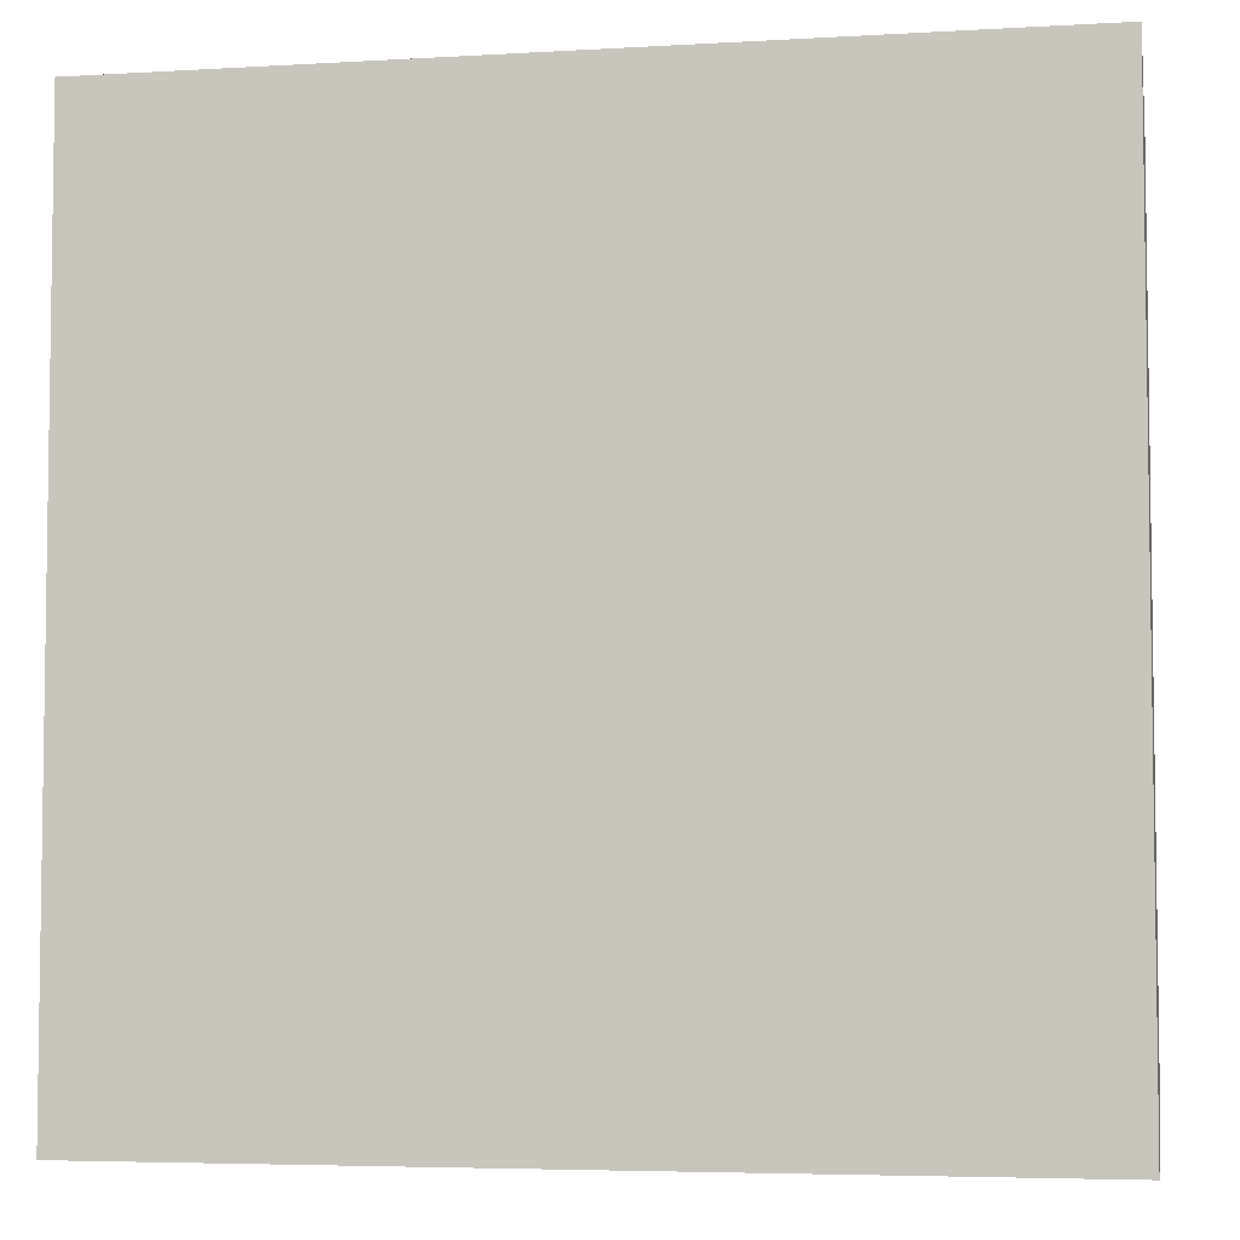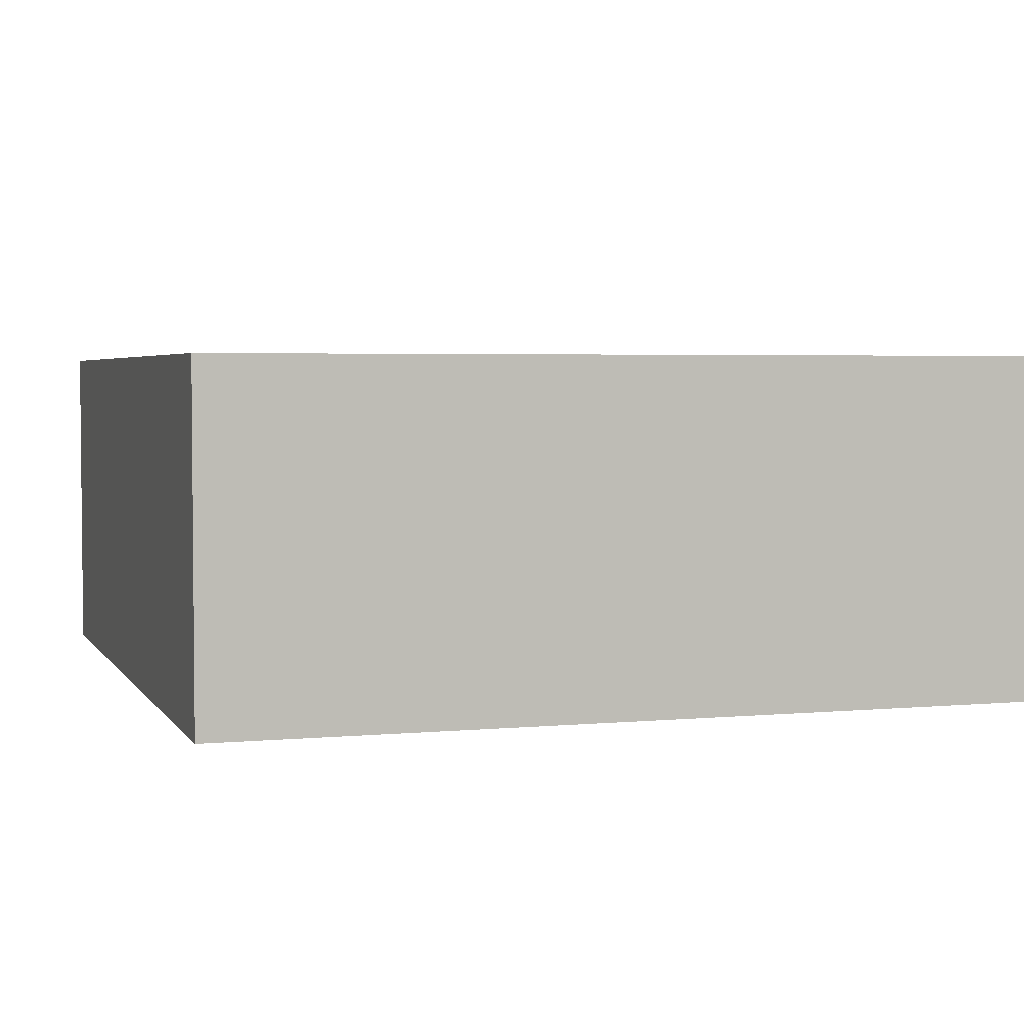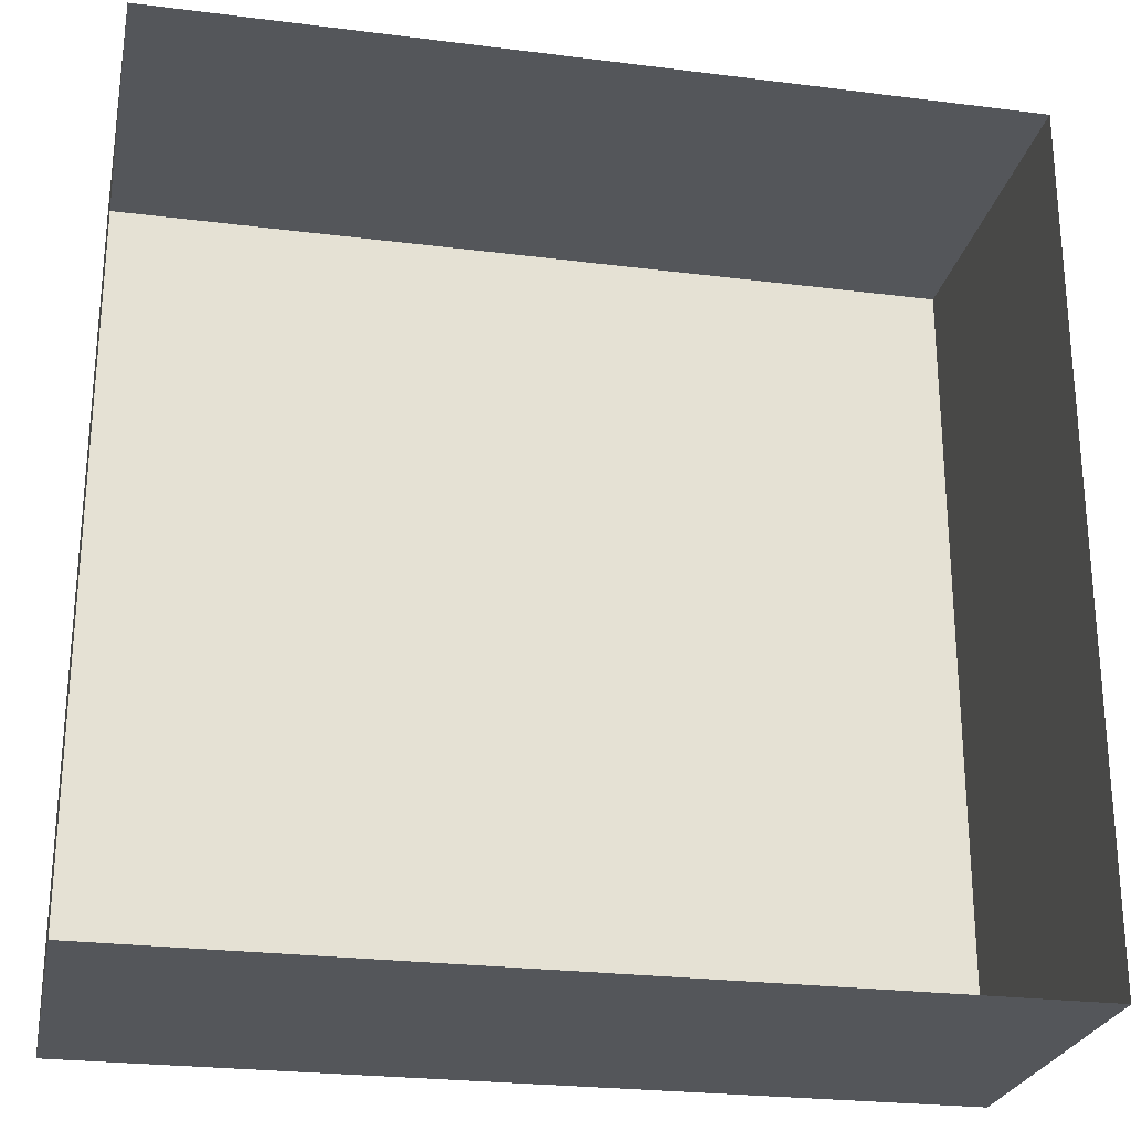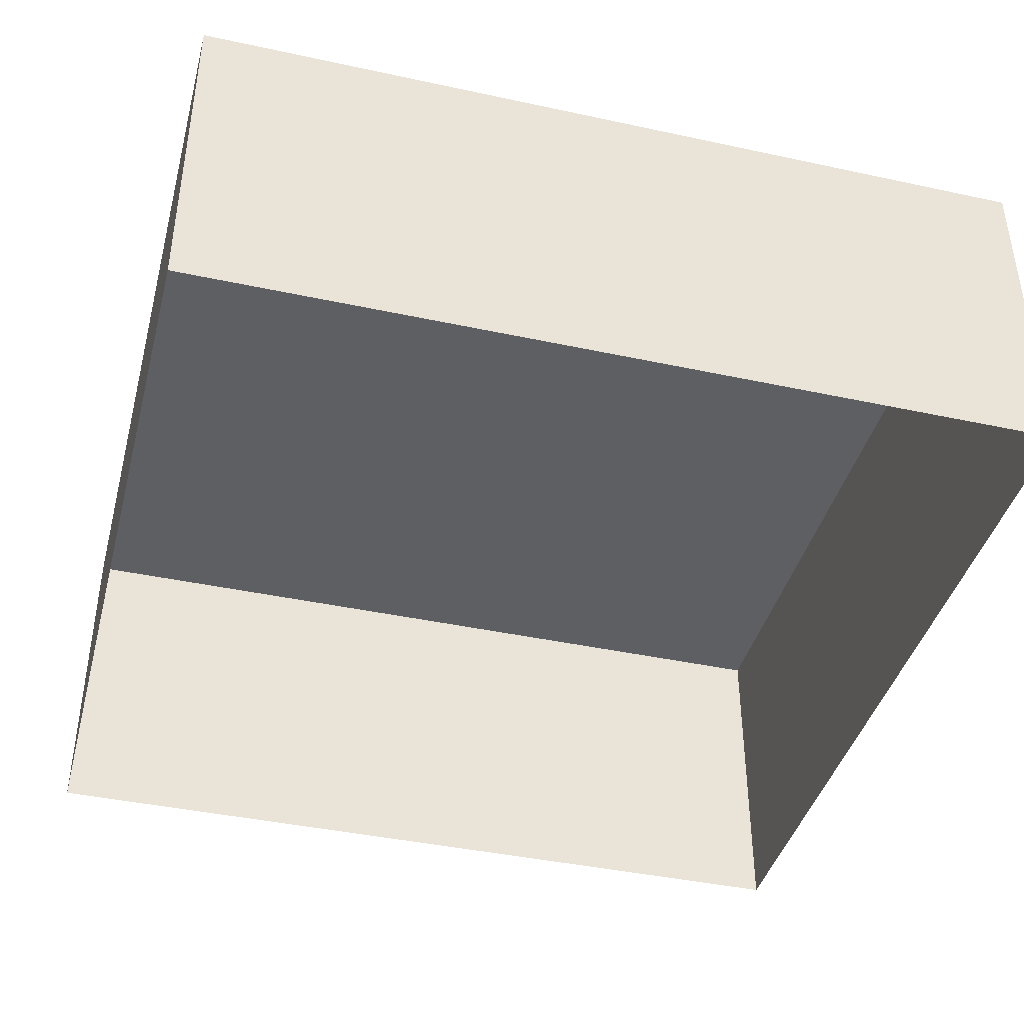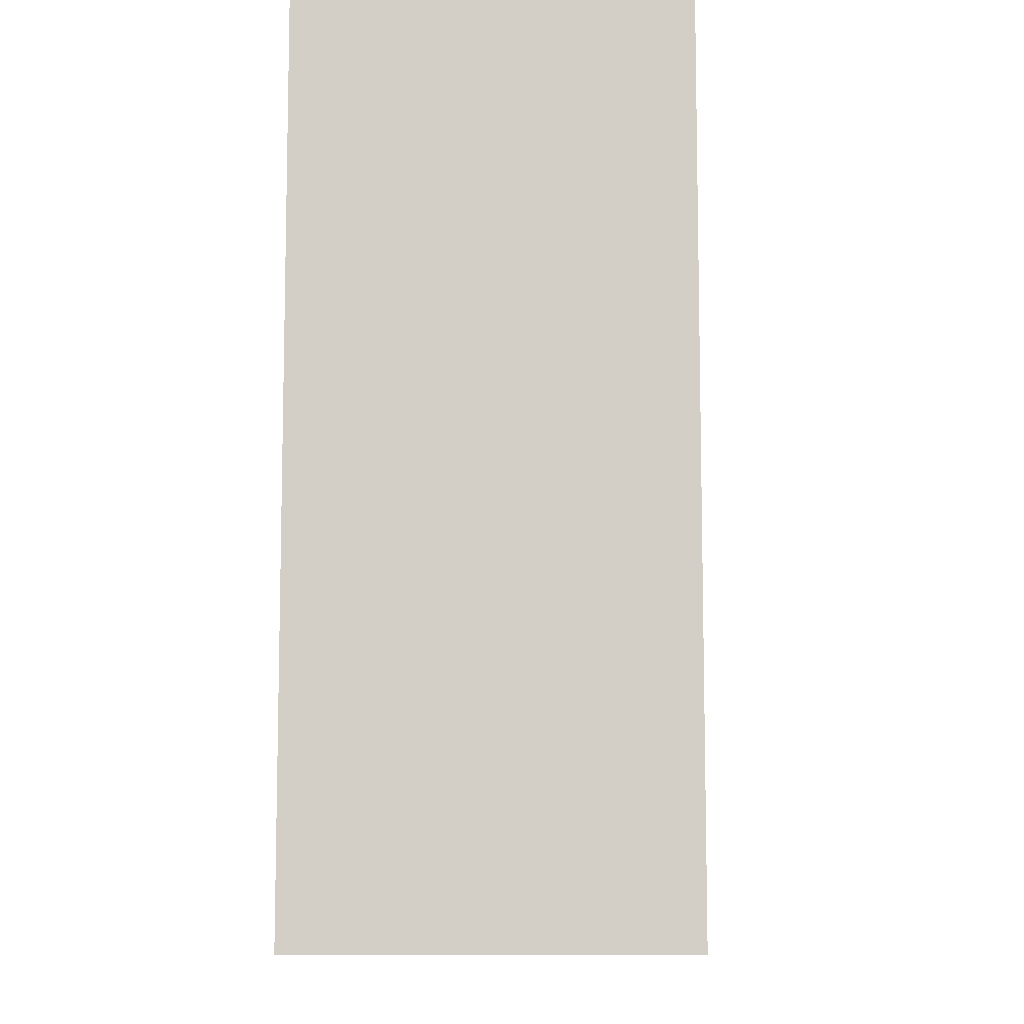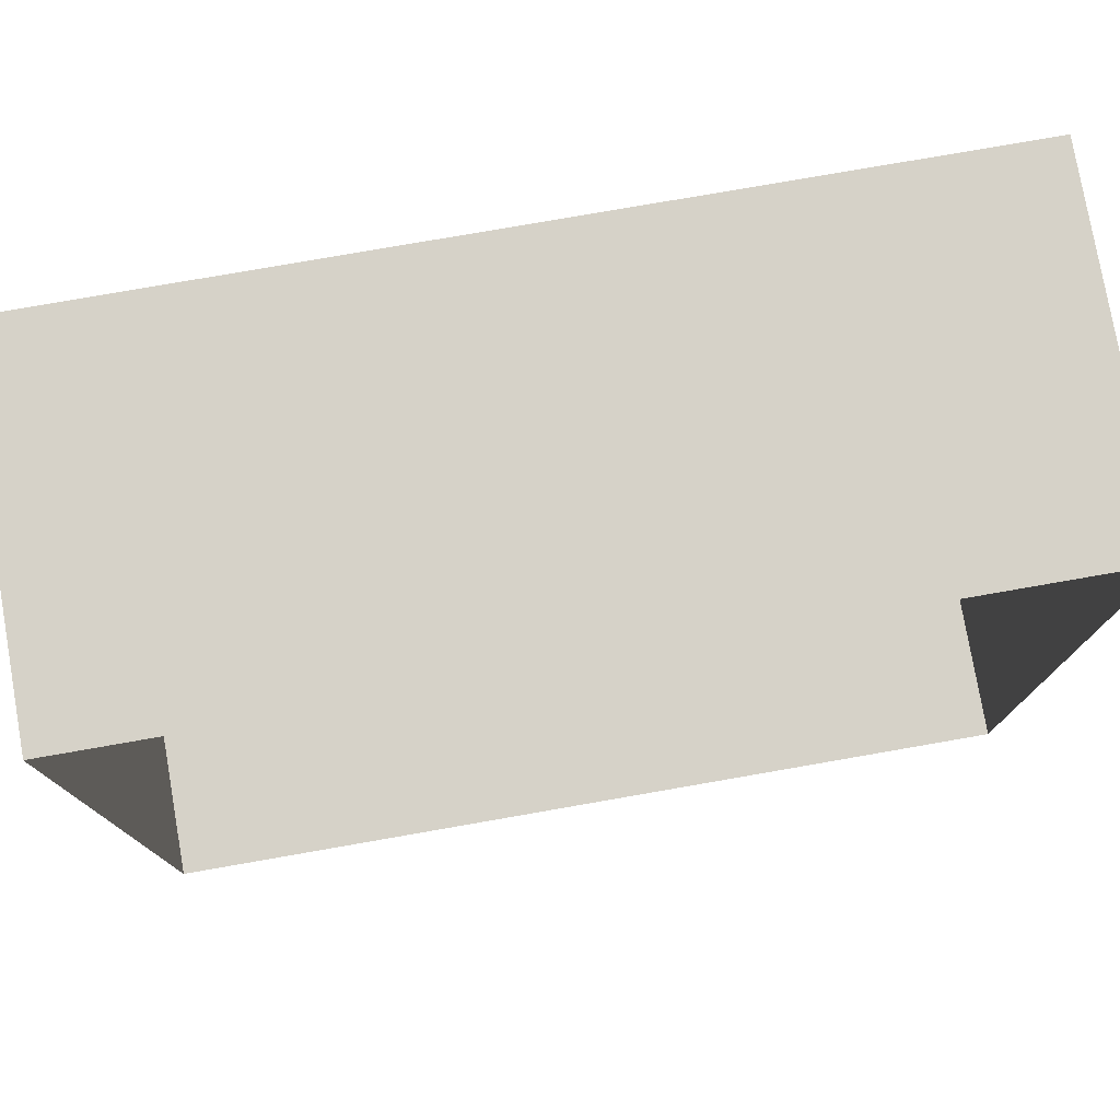
<metadata>
{"format":"obj","ext":"obj","renderer":"f3d","projection":"perspective","resolution":1024,"background":"white","views":[{"elev":-5.0,"azim":-169.6,"up":"+Z"},{"elev":3.5,"azim":162.4,"up":"+Y"},{"elev":-25.3,"azim":-11.5,"up":"+Z"},{"elev":-41.1,"azim":-14.7,"up":"+Y"},{"elev":-9.7,"azim":-87.7,"up":"+Z"},{"elev":77.8,"azim":-9.9,"up":"+Z"}]}
</metadata>
<code>
g pb_Mesh134700
v 0 0 0
v -20 0 0
v 0 8 0
v -20 8 0
v -20 0 0
v -20 0 -20
v -20 8 0
v -20 8 -20
v -20 0 -20
v 0 0 -20
v -20 8 -20
v 0 8 -20
v 0 0 -20
v 0 0 0
v 0 8 -20
v 0 8 0
v 0 8 0
v -20 8 0
v 0 8 -20
v -20 8 -20
g pb_Mesh134700_0
f 3 2 1
f 3 4 2
f 7 6 5
f 7 8 6
f 11 10 9
f 11 12 10
f 15 14 13
f 15 16 14
g pb_Mesh134700_1
f 19 18 17
f 19 20 18

</code>
